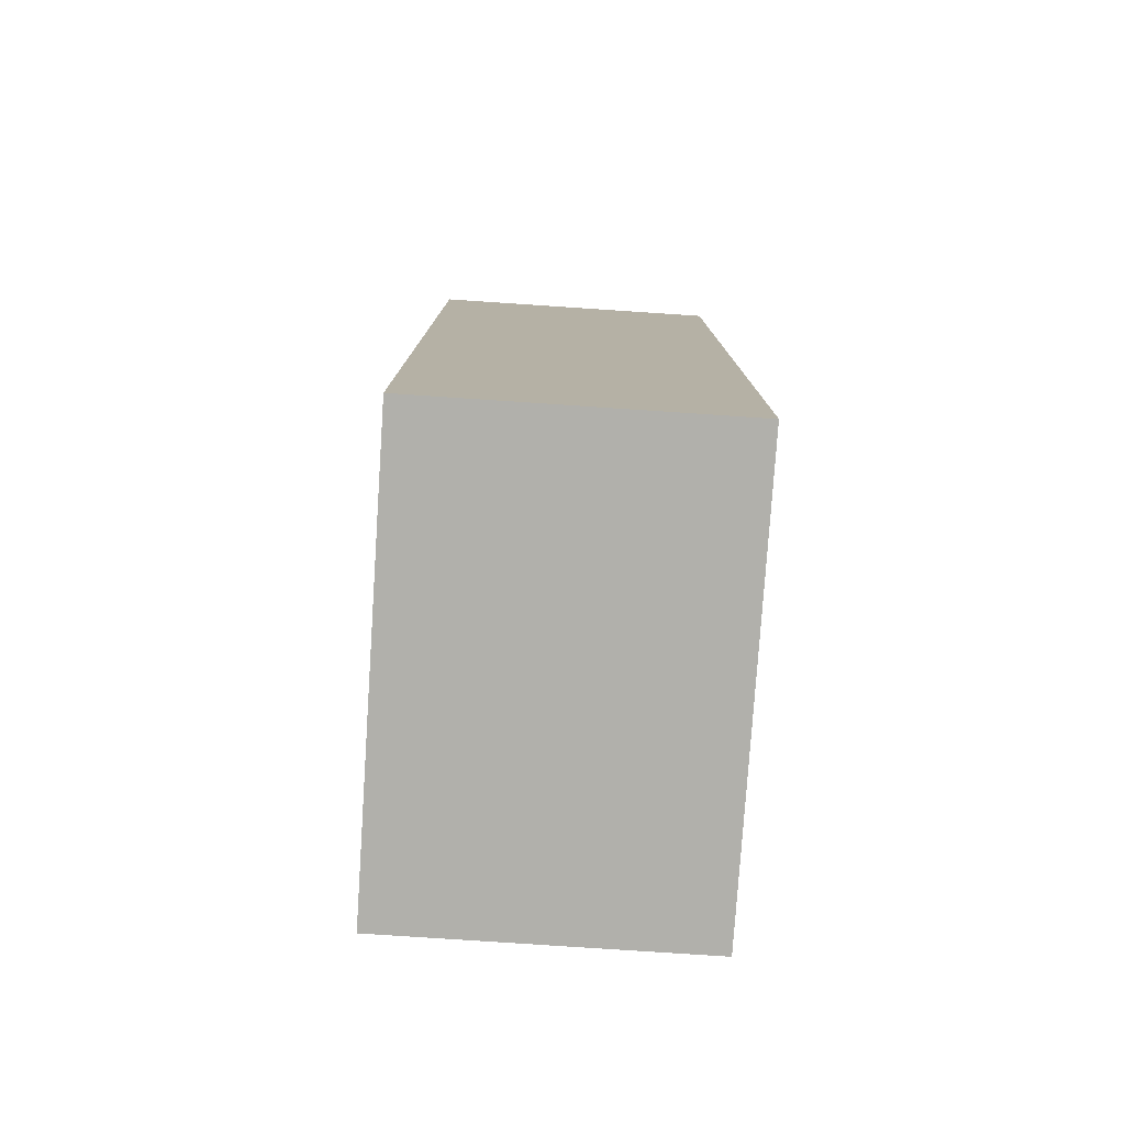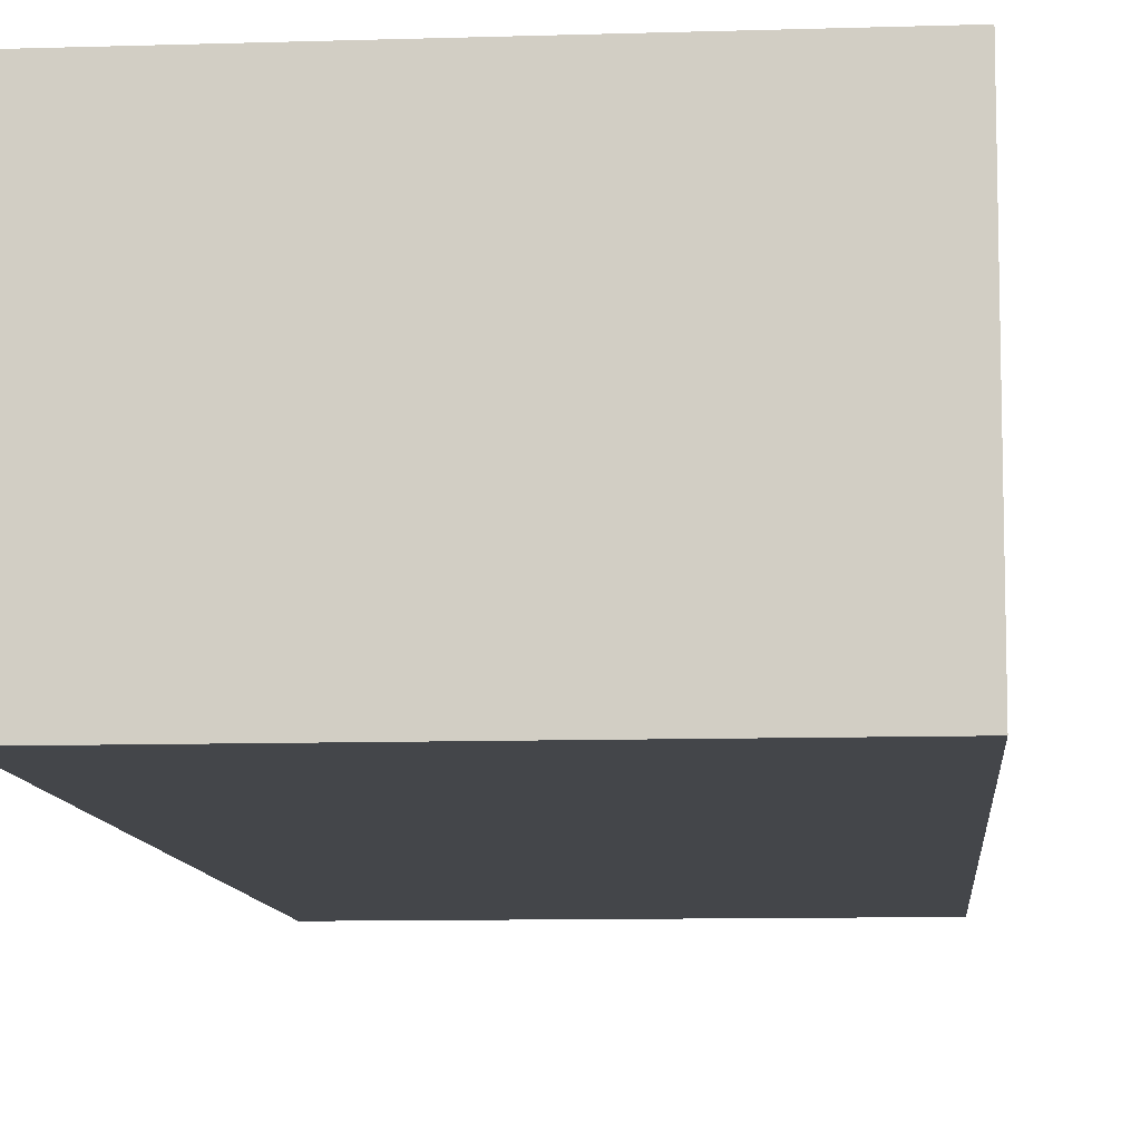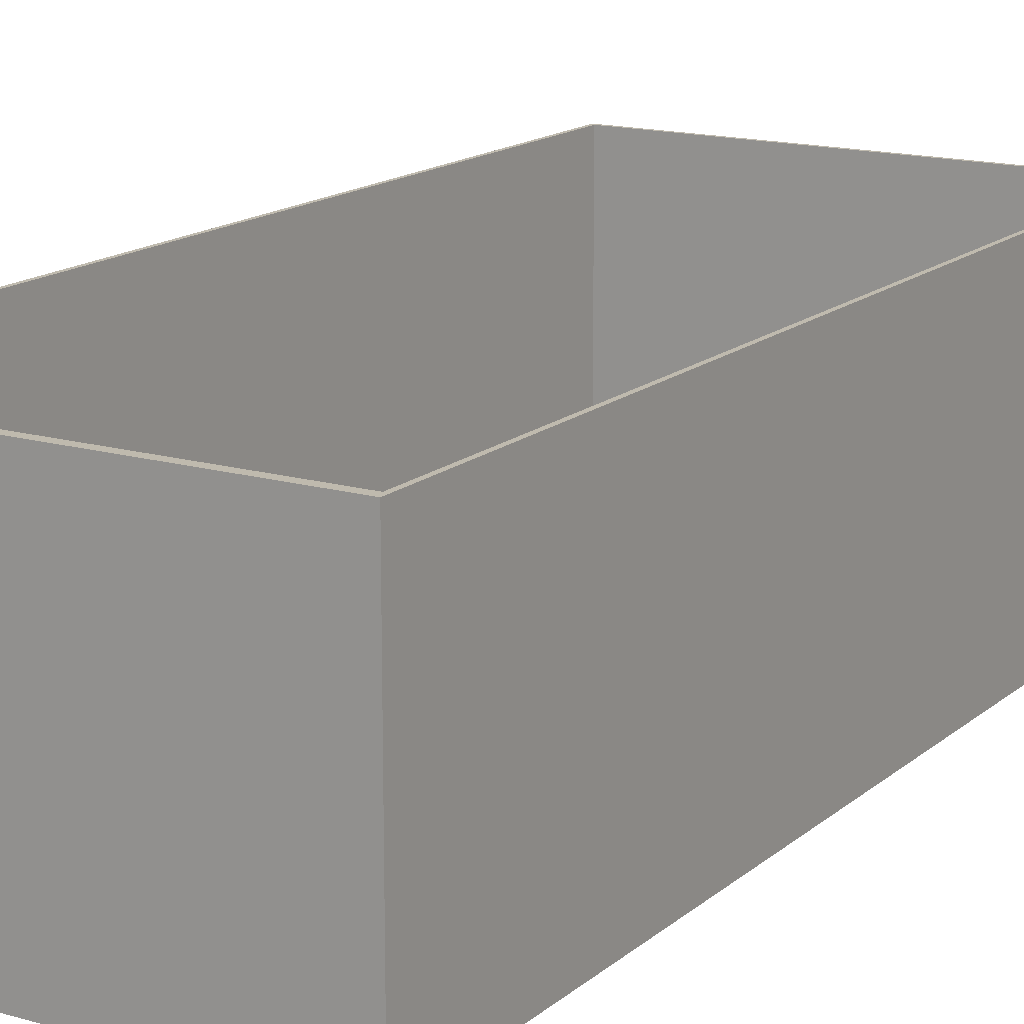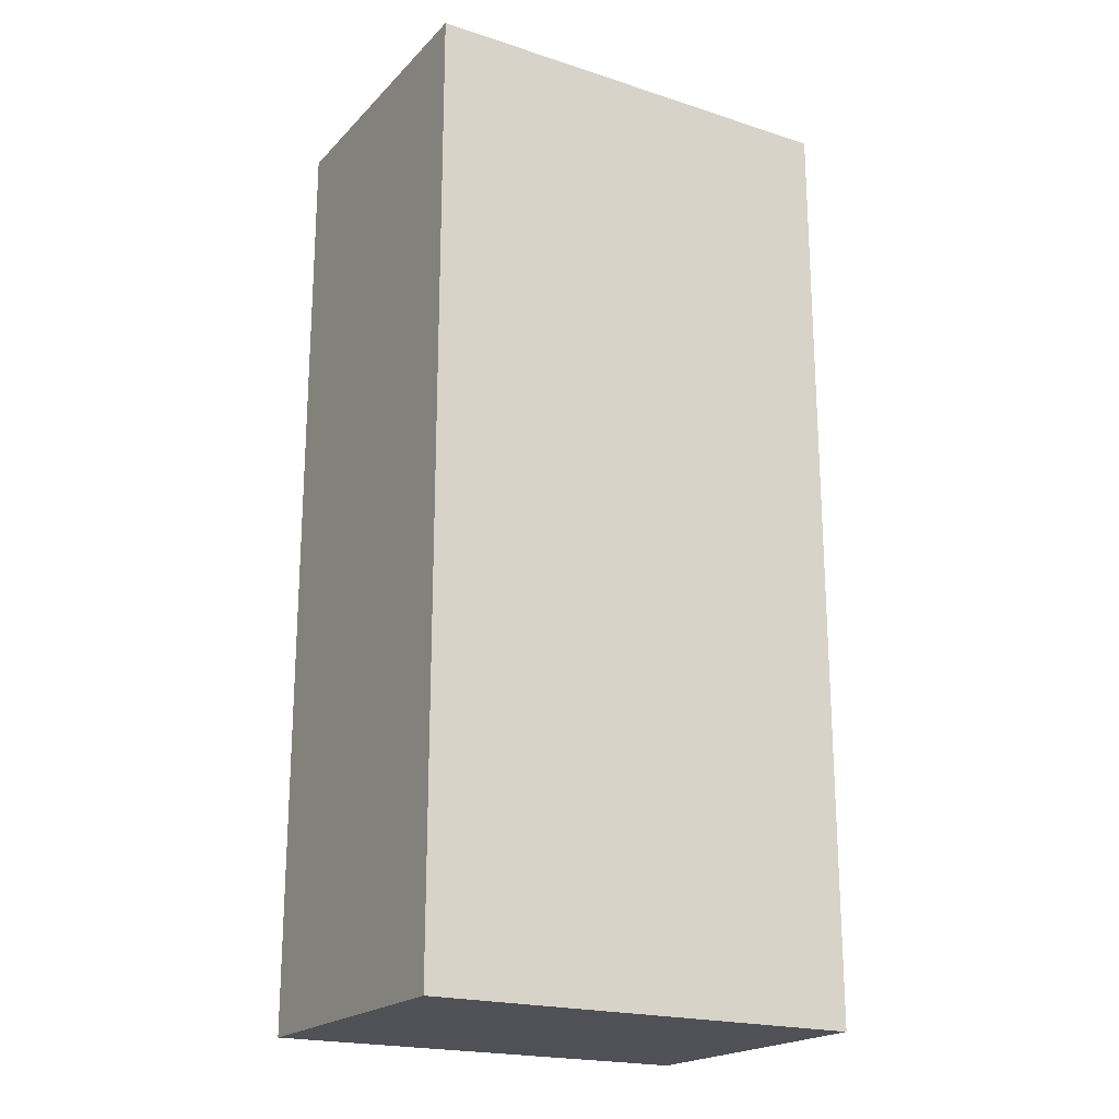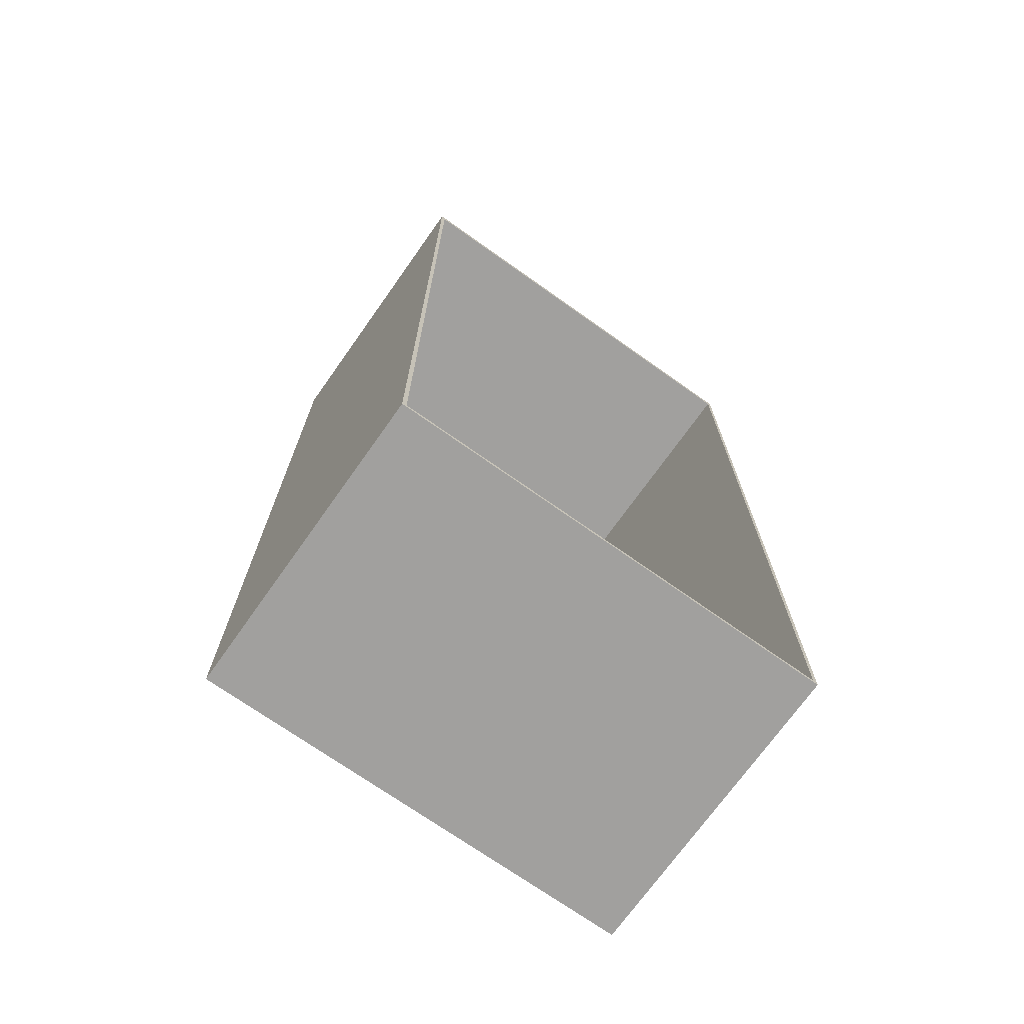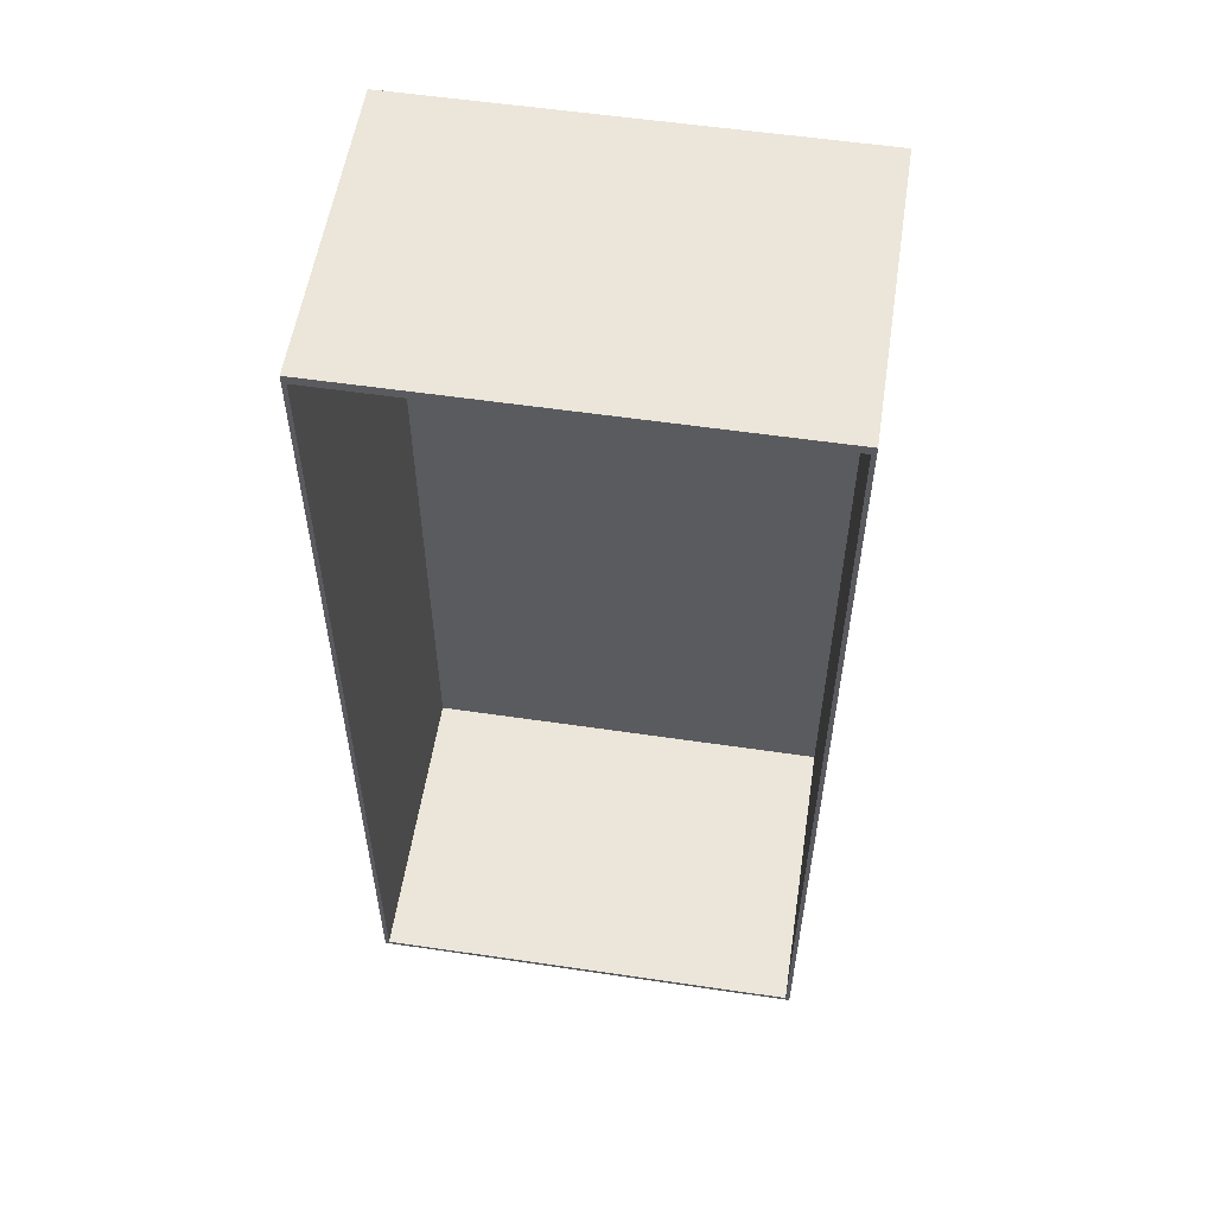
<metadata>
{"format":"obj","ext":"obj","renderer":"f3d","projection":"perspective","resolution":1024,"background":"white","views":[{"elev":-78.5,"azim":-93.8,"up":"+Z"},{"elev":-9.6,"azim":-175.3,"up":"+Y"},{"elev":15.6,"azim":31.3,"up":"+Y"},{"elev":-20.4,"azim":-30.4,"up":"+Z"},{"elev":-71.8,"azim":144.7,"up":"+Z"},{"elev":55.9,"azim":-171.2,"up":"+Z"}]}
</metadata>
<code>
g pb_Mesh61766
v 52 0 156
v -52 0 156
v 52 1 156
v -52 1 156
v -52 0 -69
v 52 0 -69
v -52 1 -69
v 52 1 -69
v 51 0 154
v -51 0 154
v 52 0 156
v -52 0 156
v -51 72 154
v 51 72 154
v -52 72 156
v 52 72 156
v -51 0 -68
v 51 0 -68
v -52 0 -69
v 52 0 -69
v 51 72 -68
v -51 72 -68
v 52 72 -69
v -52 72 -69
v 52 72 156
v -52 72 156
v -52 72 -69
v 52 72 -69
v -52 0 156
v -52 0 132
v -52 1 132
v -52 1 156
v -52 0 -69
v -52 1 -69
v 52 1 -69
v 52 0 132
v 52 1 132
v 52 0 -69
v 52 0 156
v 52 1 156
v -51 1 132
v 51 1 132
v 51 1 154
v -51 1 154
v -51 1 -68
v 51 1 -68
v 51 0 132
v -51 0 132
v 51 72 132
v 52 72 132
v -52 0 132
v -52 72 132
v -51 72 132
v 52 0 132
v 52 72 -69
v 52 72 132
v 52 72 156
v -52 72 132
v -52 72 156
v -52 72 -69
v 51 1 -68
v -51 1 -68
v 51 72 -68
v -51 72 -68
v -51 1 154
v 51 1 154
v -51 72 154
v 51 72 154
v 51 1 154
v 51 1 132
v 51 72 132
v 51 72 154
v 51 1 -68
v 51 72 -68
v -51 72 -68
v -51 1 132
v -51 72 132
v -51 1 -68
v -51 1 154
v -51 72 154
g pb_Mesh61766_0
f 3 2 1
f 3 4 2
f 7 6 5
f 7 8 6
f 11 10 9
f 11 12 10
f 15 14 13
f 15 16 14
f 19 18 17
f 19 20 18
f 23 22 21
f 23 24 22
f 25 4 3
f 25 26 4
f 27 8 7
f 27 28 8
f 31 30 29
f 31 29 32
f 34 33 30
f 34 30 31
f 37 36 35
f 36 38 35
f 40 39 37
f 39 36 37
f 43 42 41
f 43 41 44
f 42 46 45
f 42 45 41
f 48 17 47
f 17 18 47
f 10 48 9
f 48 47 9
f 50 49 14
f 16 50 14
f 50 23 21
f 50 21 49
f 12 51 10
f 51 48 10
f 17 48 51
f 19 17 51
f 52 22 24
f 52 53 22
f 13 53 52
f 13 52 15
f 47 18 54
f 18 20 54
f 9 54 11
f 9 47 54
f 56 37 55
f 37 35 55
f 57 40 56
f 40 37 56
f 58 31 32
f 58 32 59
f 60 34 31
f 60 31 58
g pb_Mesh61766_1
f 63 62 61
f 63 64 62
f 67 66 65
f 67 68 66
f 71 70 69
f 71 69 72
f 74 73 70
f 74 70 71
f 77 76 75
f 76 78 75
f 80 79 77
f 79 76 77

</code>
